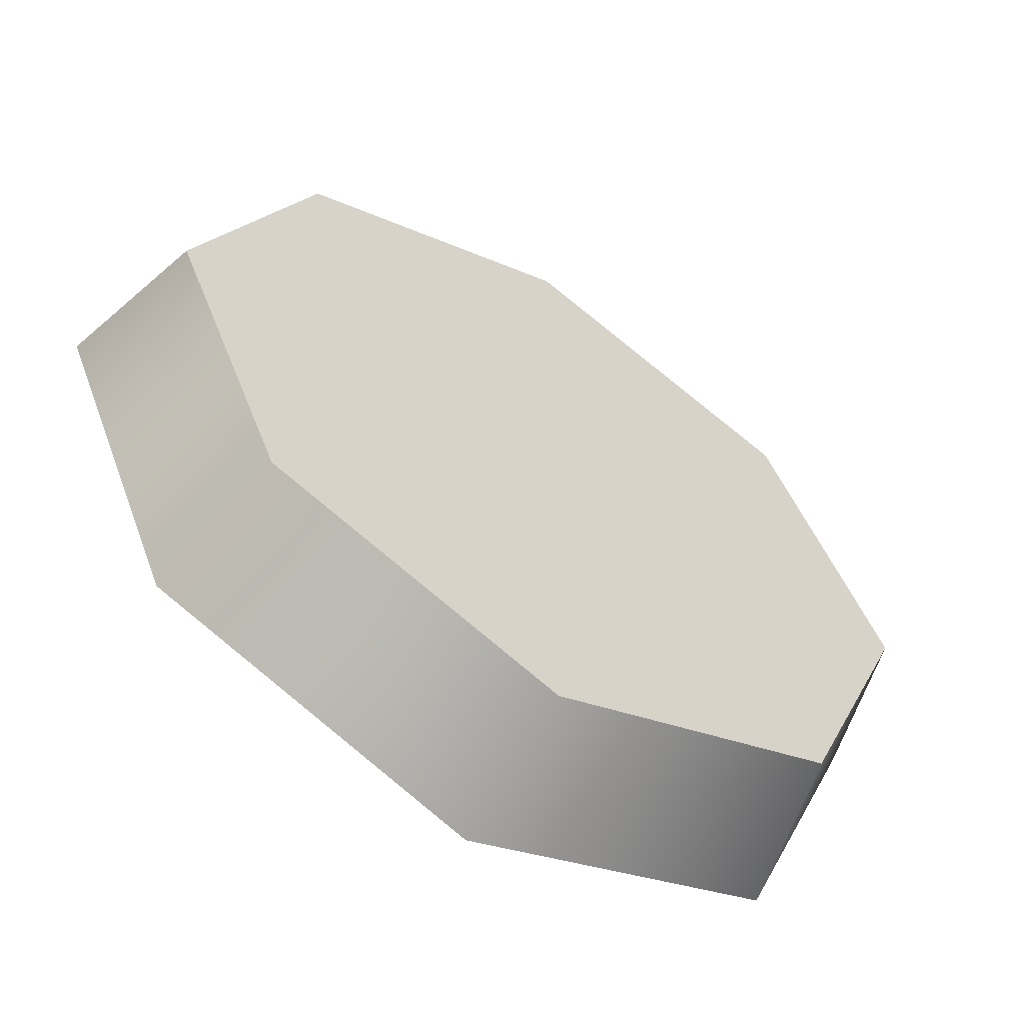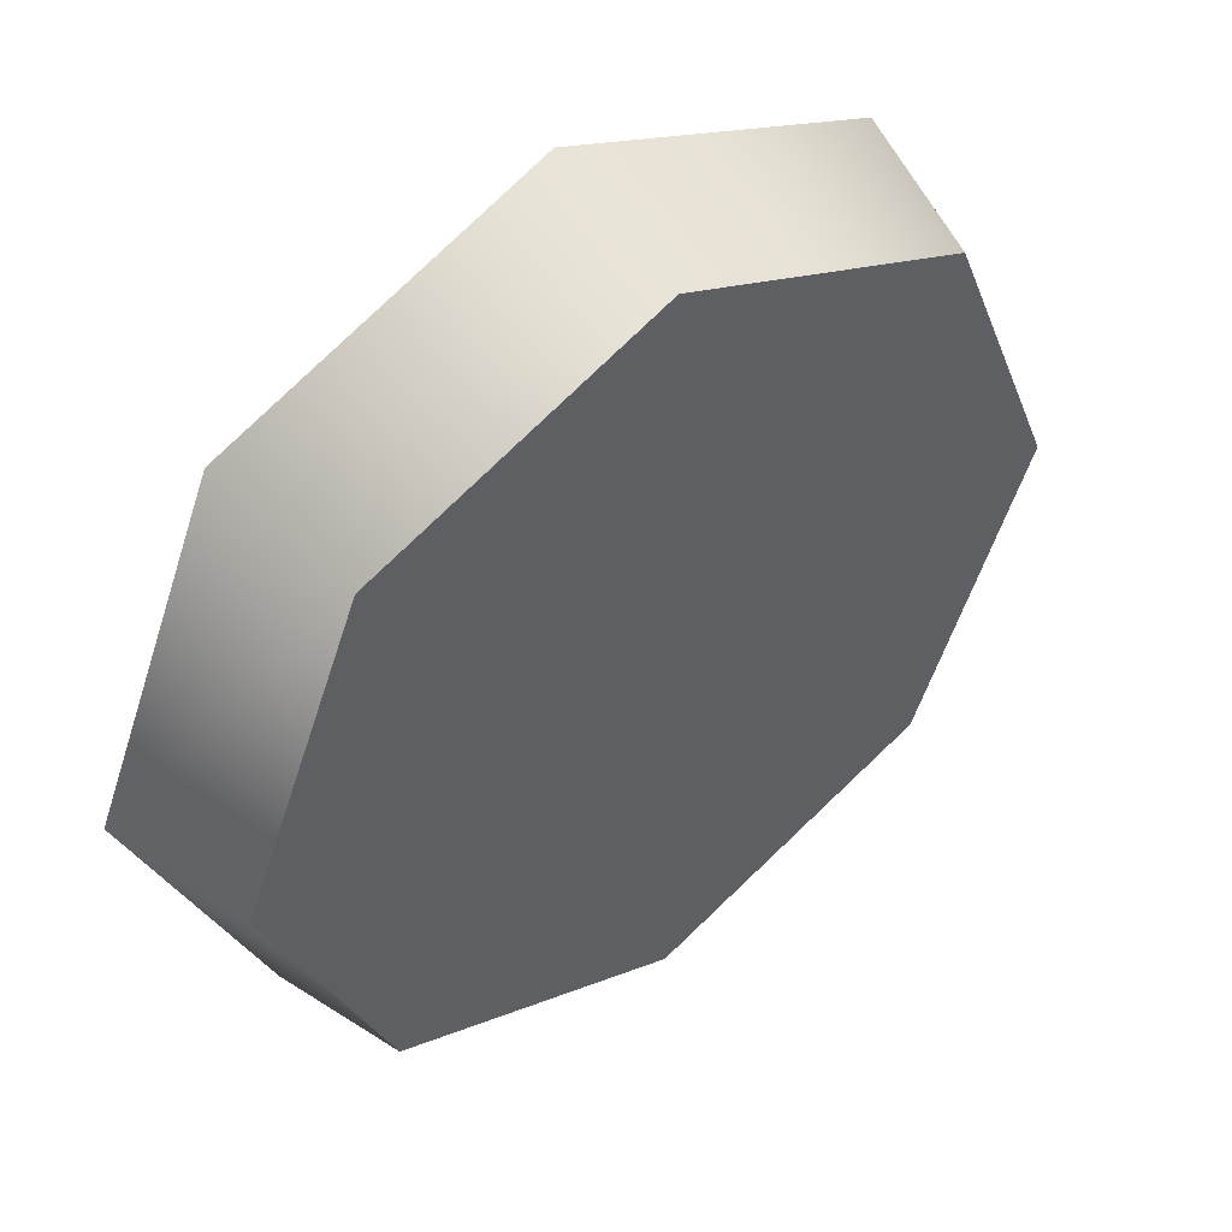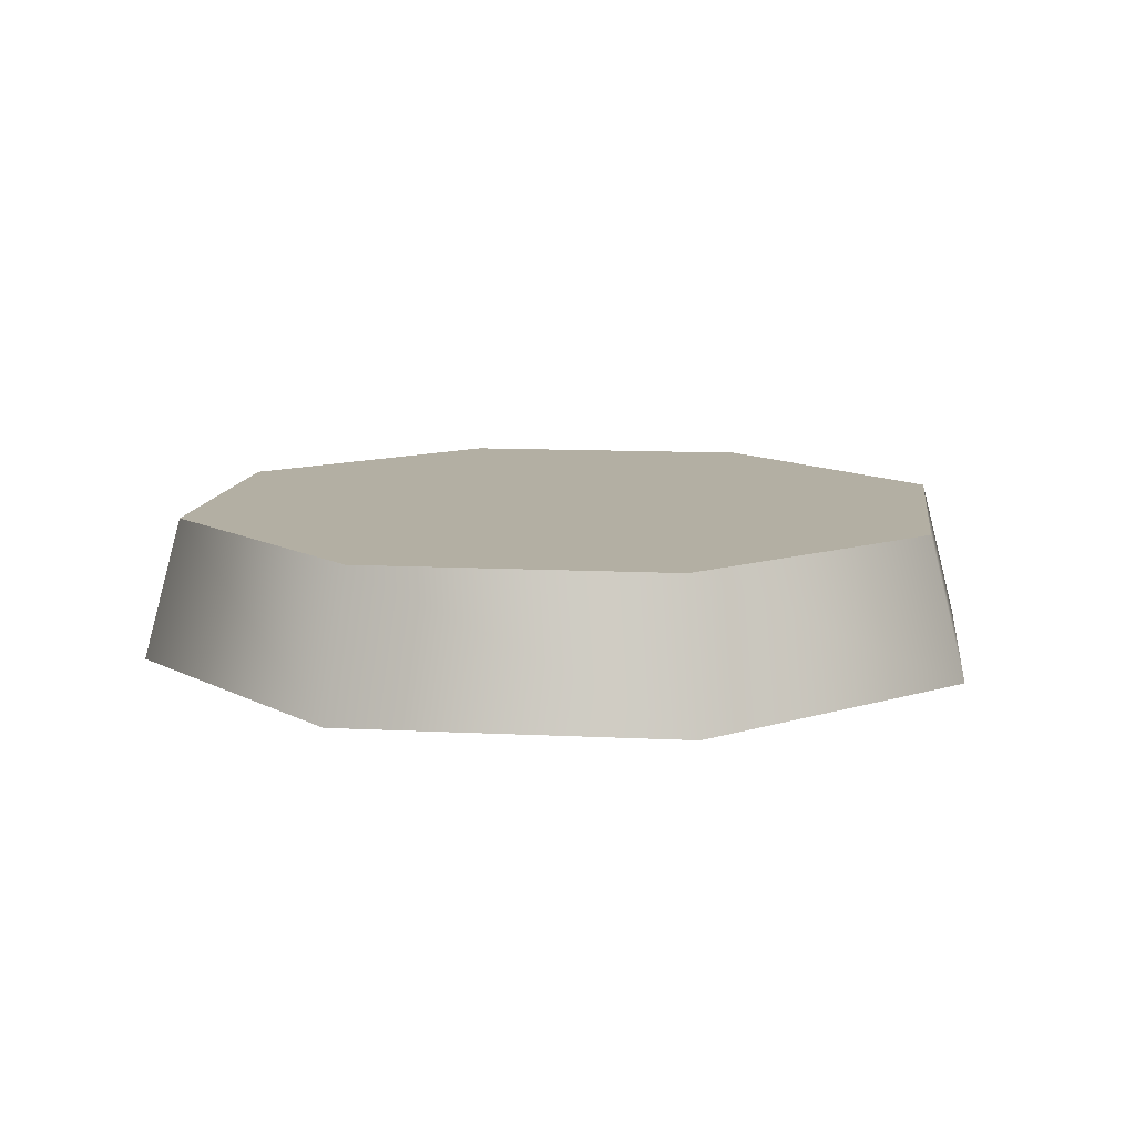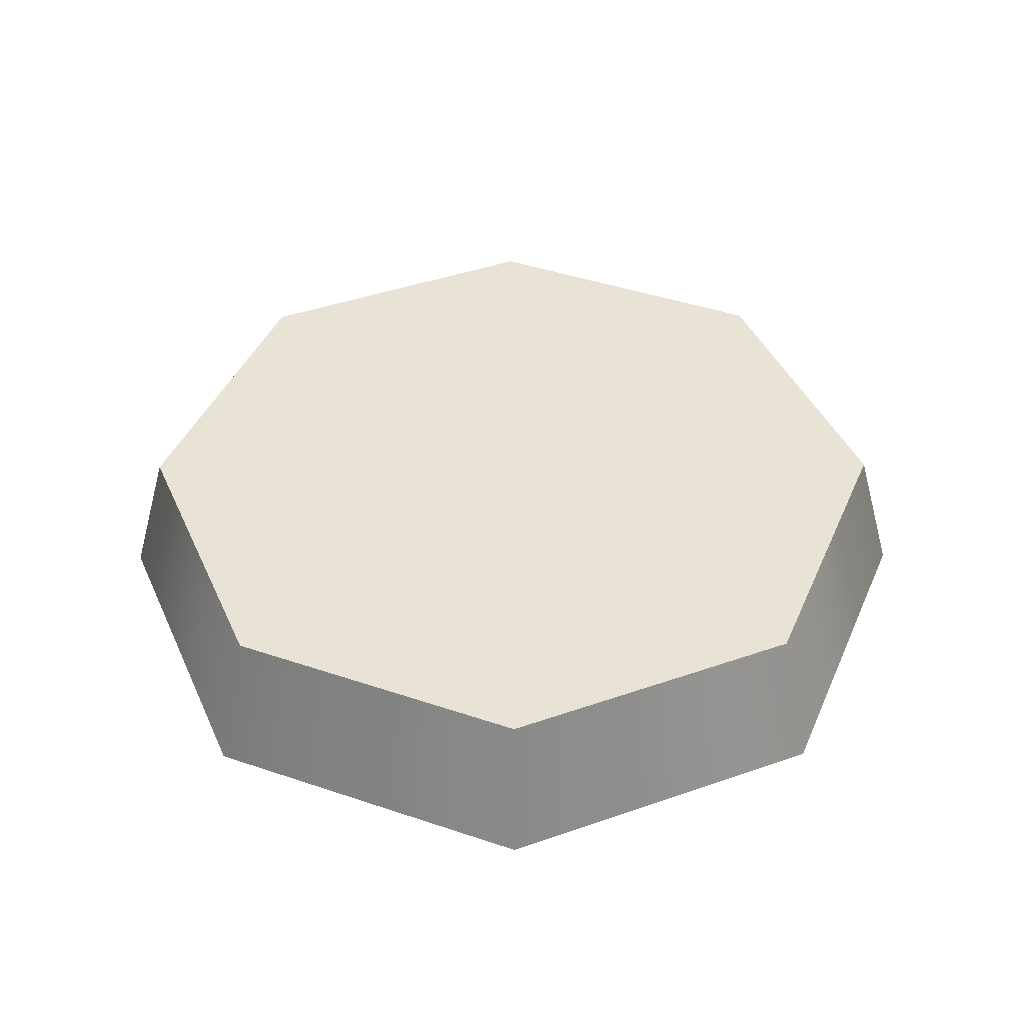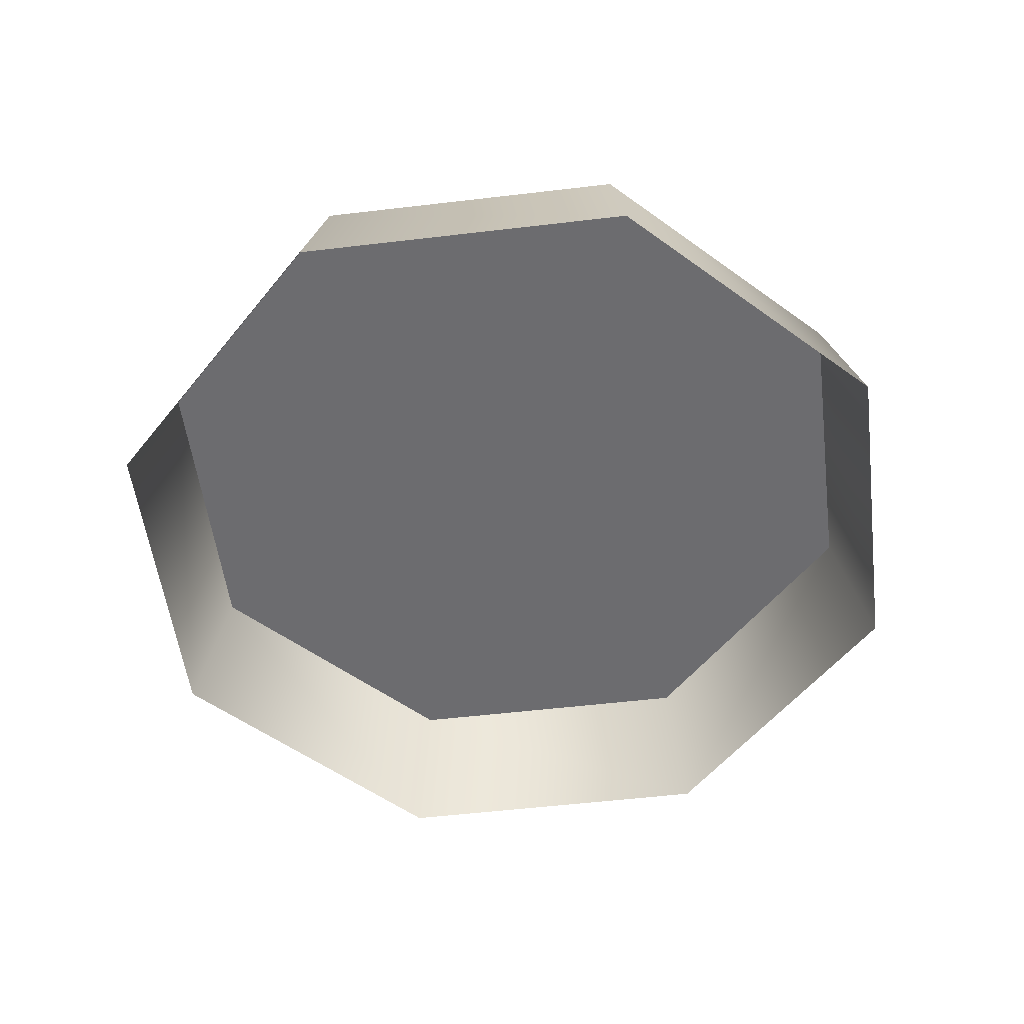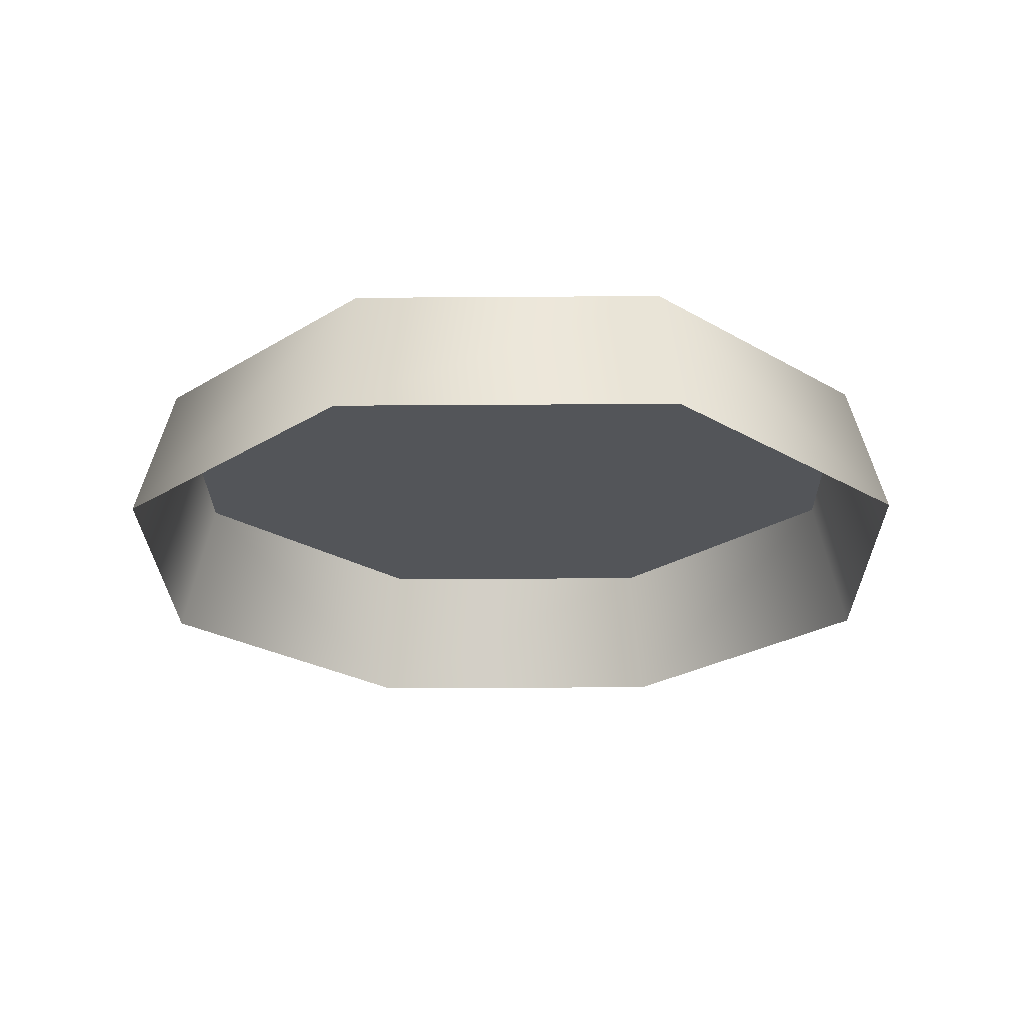
<metadata>
{"format":"obj","ext":"obj","renderer":"f3d","projection":"perspective","resolution":1024,"background":"white","views":[{"elev":-59.7,"azim":147.1,"up":"+Z"},{"elev":48.5,"azim":141.8,"up":"+Z"},{"elev":11.1,"azim":119.7,"up":"+Y"},{"elev":42.1,"azim":-90.3,"up":"+Y"},{"elev":-53.8,"azim":29.7,"up":"+Y"},{"elev":-24.5,"azim":-21.8,"up":"+Y"}]}
</metadata>
<code>
o Detail_Cube.005
v -8.487 1.426 -0.000166
v -9.305 -1.57 -0.000167
v -6.58 -1.57 6.579
v -6.001 1.426 6.001
v 0 -1.57 9.305
v 0 1.426 8.487
v 8.487 1.426 -0.000166
v 9.305 -1.57 -0.000167
v 6.58 -1.57 -6.58
v 6.001 1.426 -6.001
v 6.001 1.426 6.001
v 6.58 -1.57 6.579
v -6.001 1.426 -6.001
v 0 1.426 -8.487
v 0 -1.57 -9.305
v -6.58 -1.57 -6.58
v 0 1.426 -0.000165
f 2 4 1
f 6 3 5
f 7 9 10
f 6 12 11
f 13 15 16
f 8 11 12
f 11 7 17
f 17 7 10
f 4 6 17
f 17 14 13
f 16 1 13
f 6 11 17
f 14 17 10
f 1 17 13
f 1 4 17
f 10 15 14
f 2 3 4
f 6 4 3
f 7 8 9
f 6 5 12
f 13 14 15
f 8 7 11
f 16 2 1
f 10 9 15

</code>
